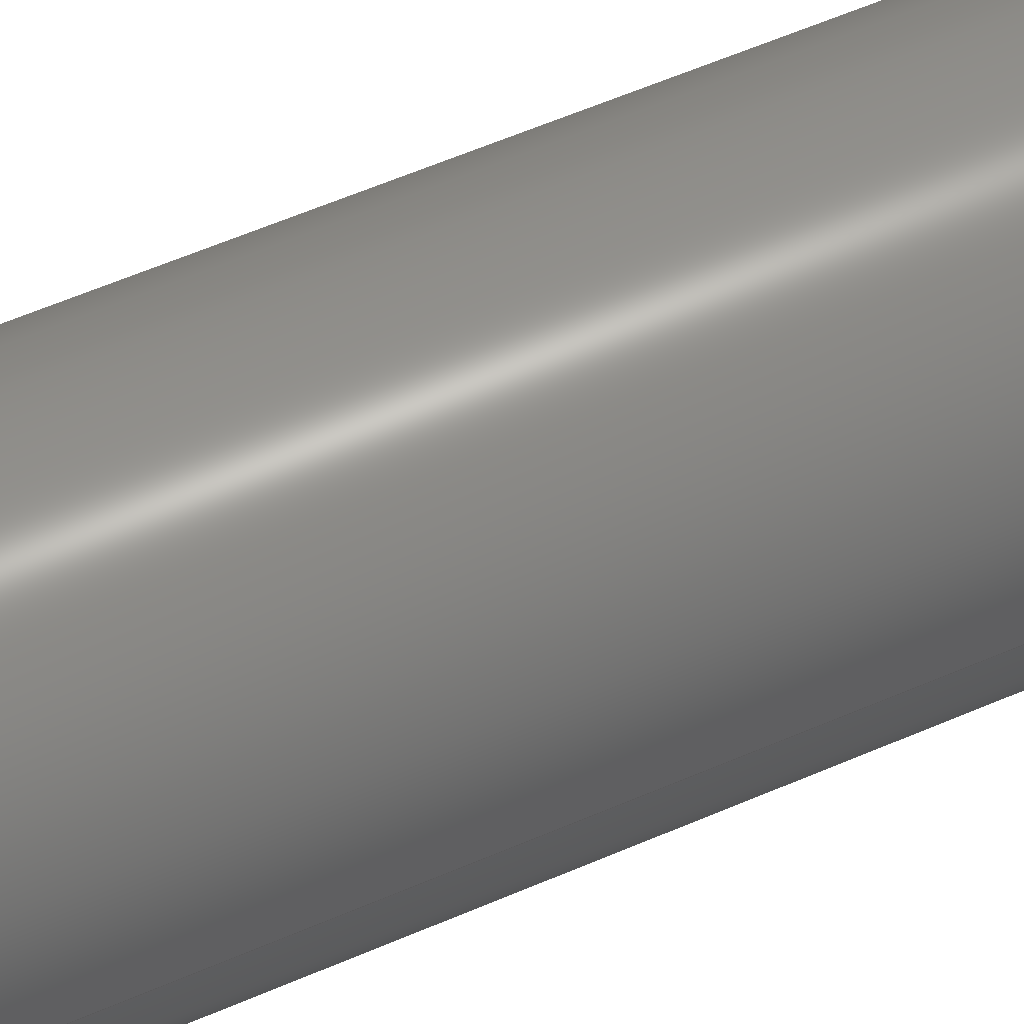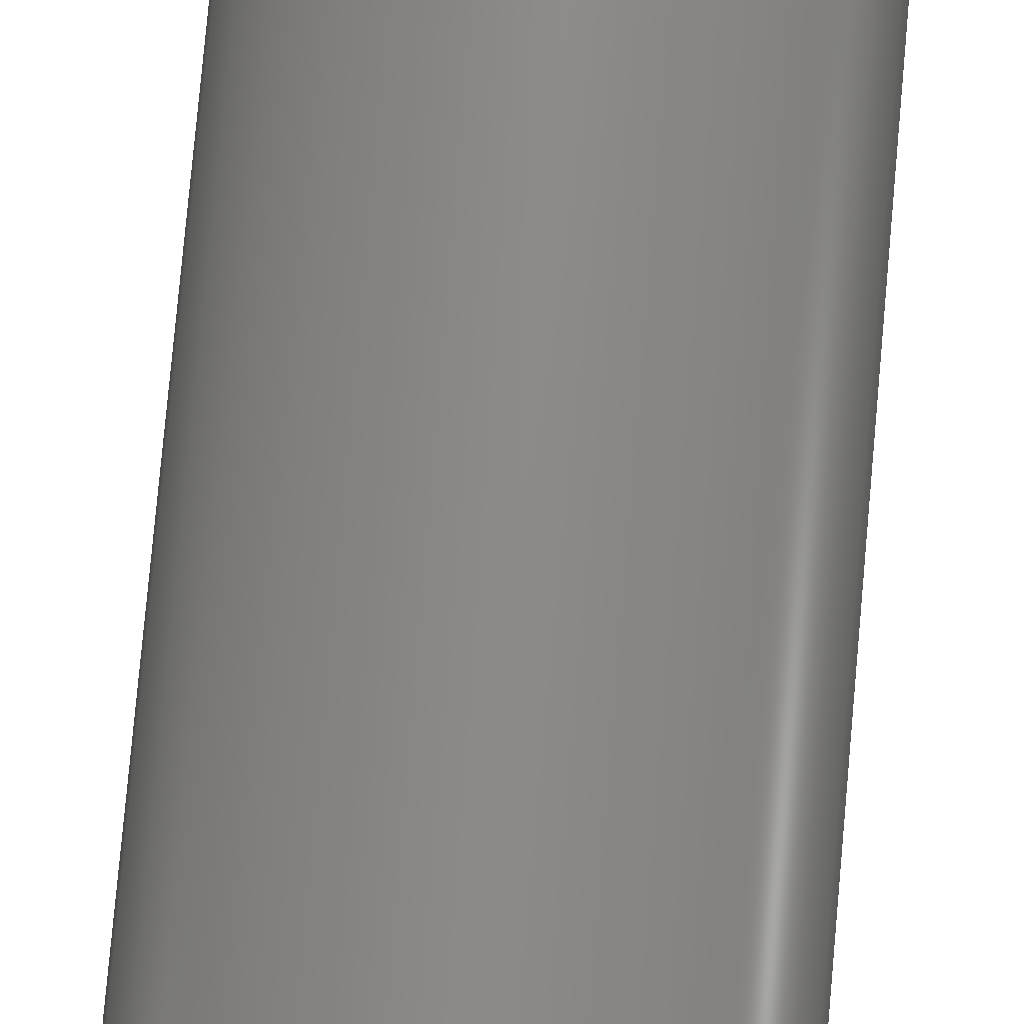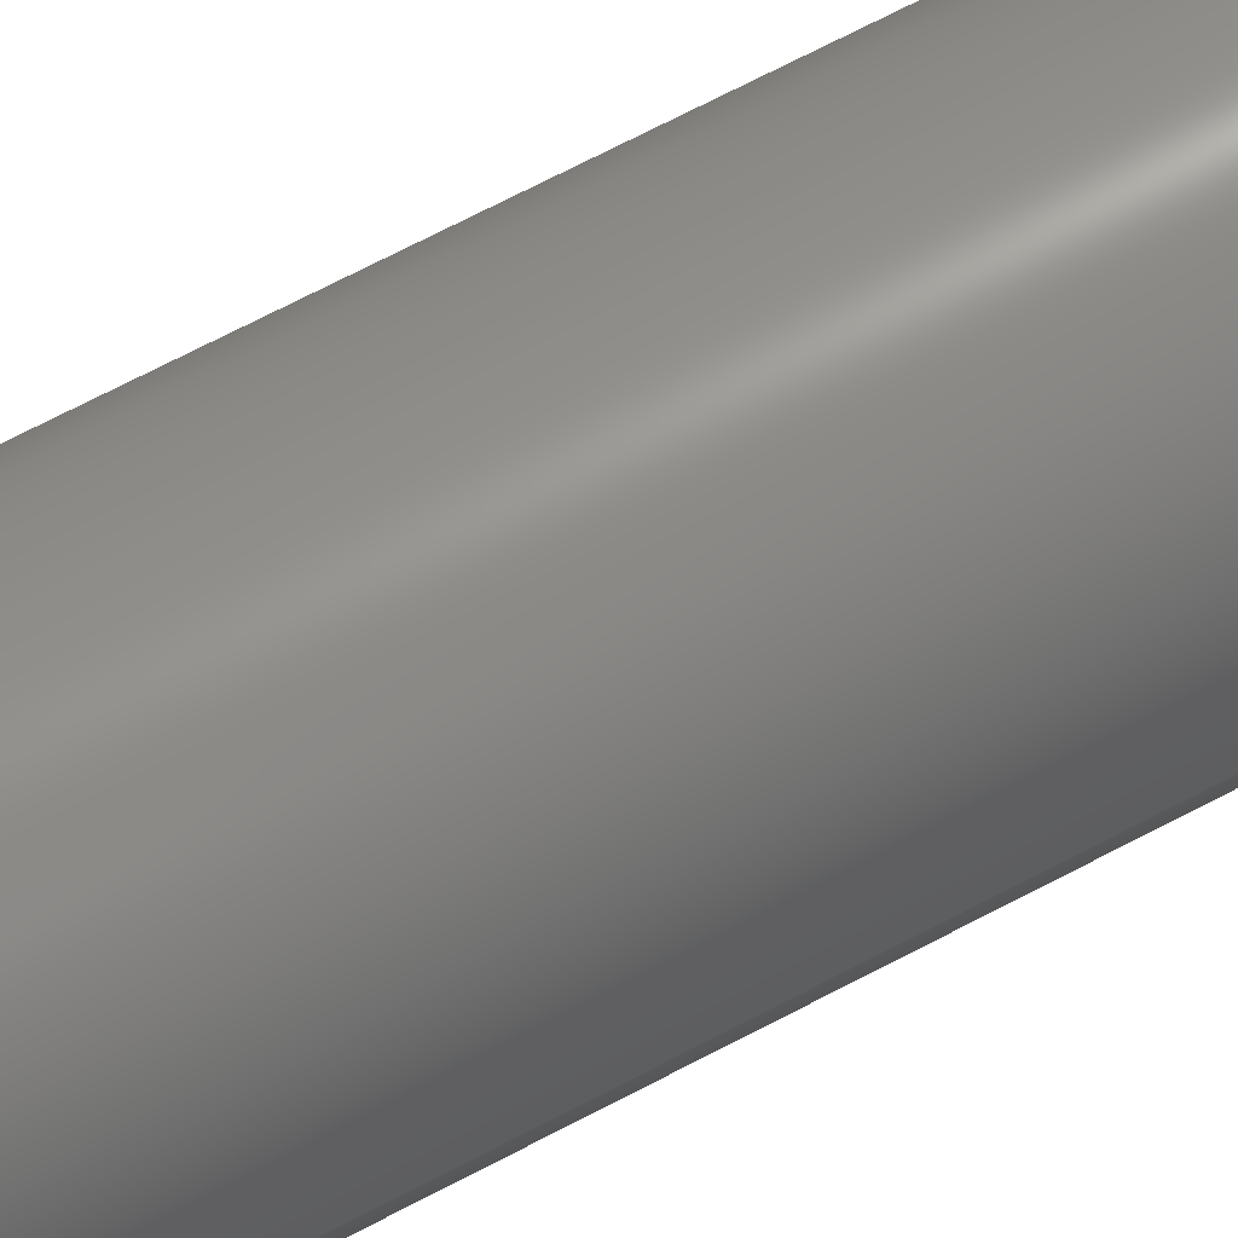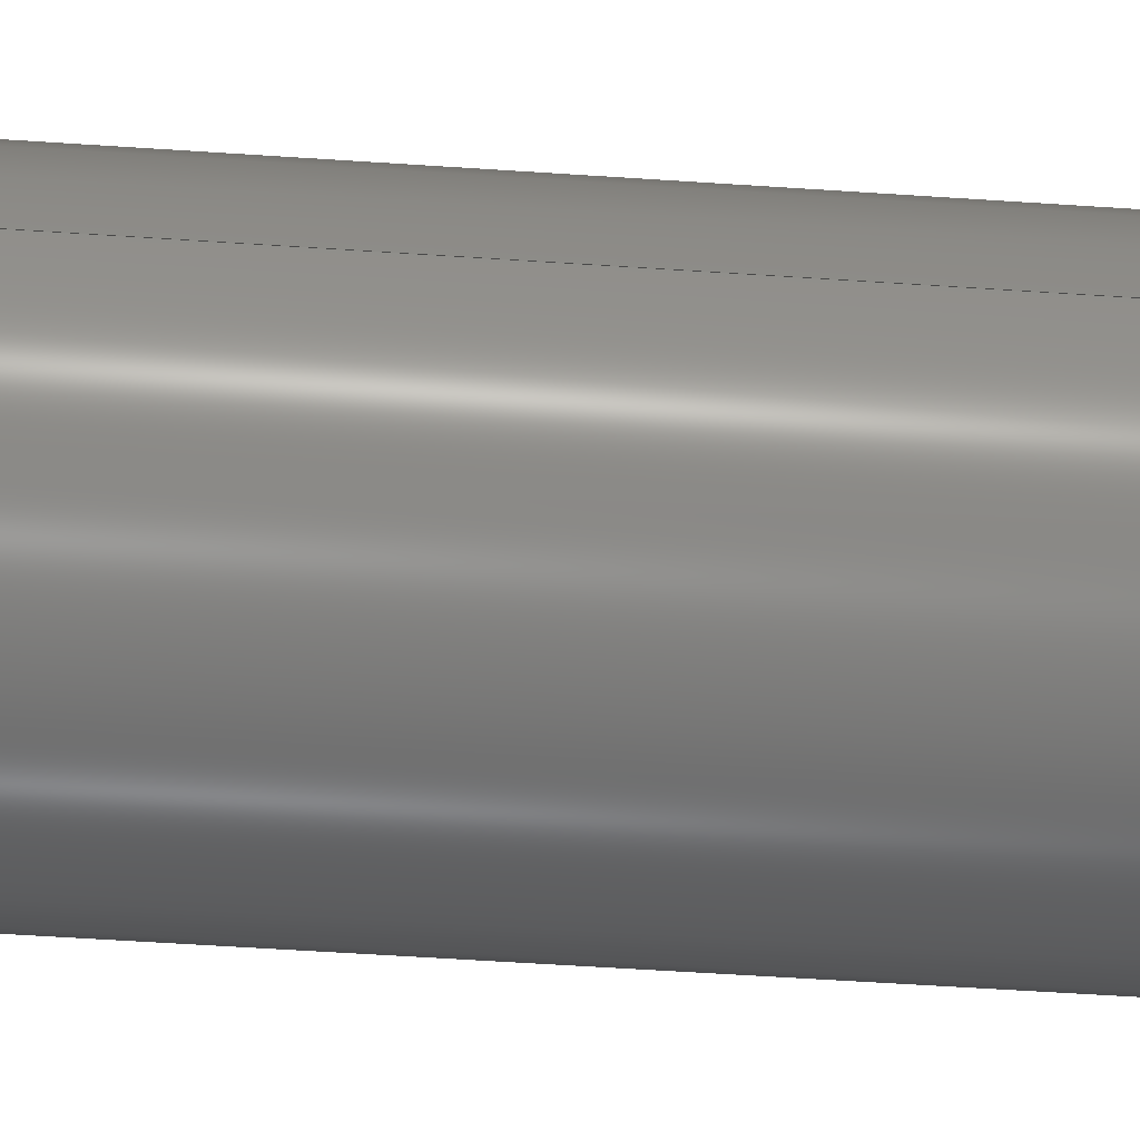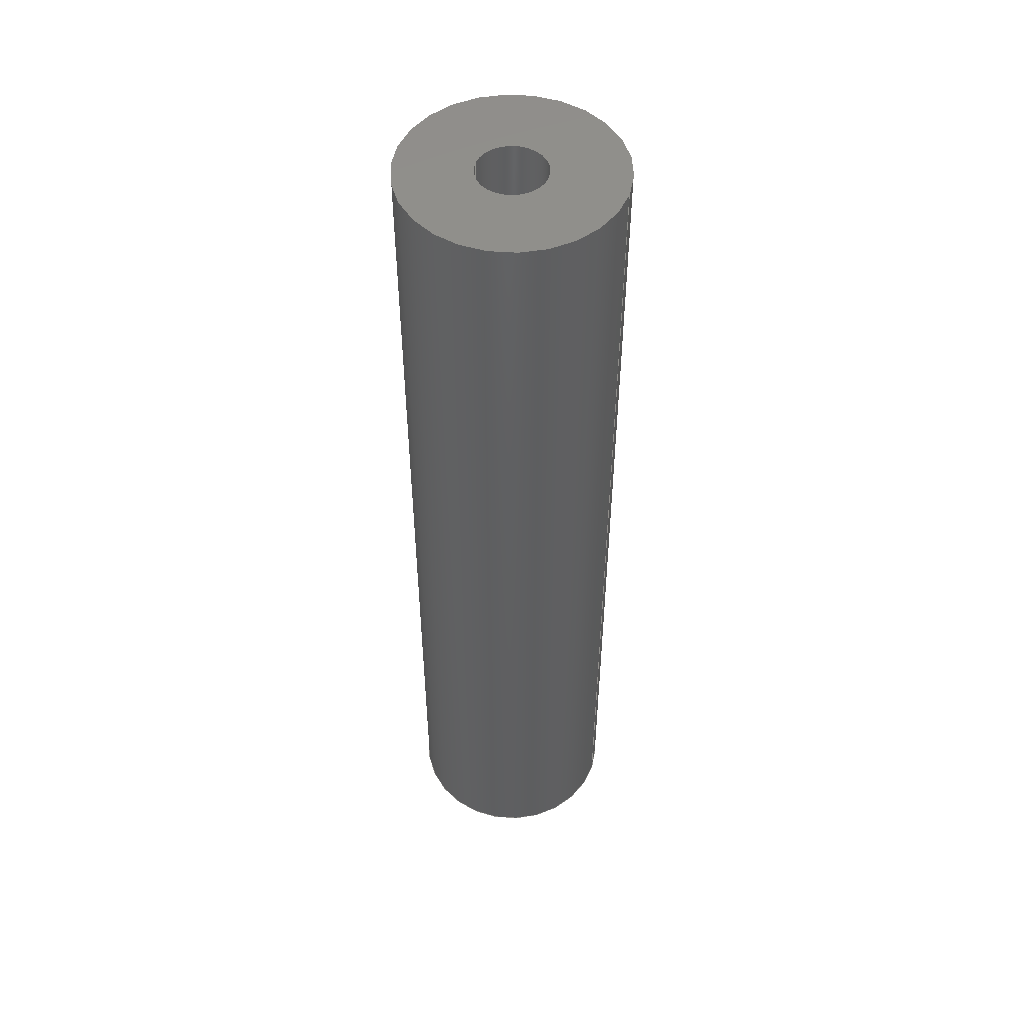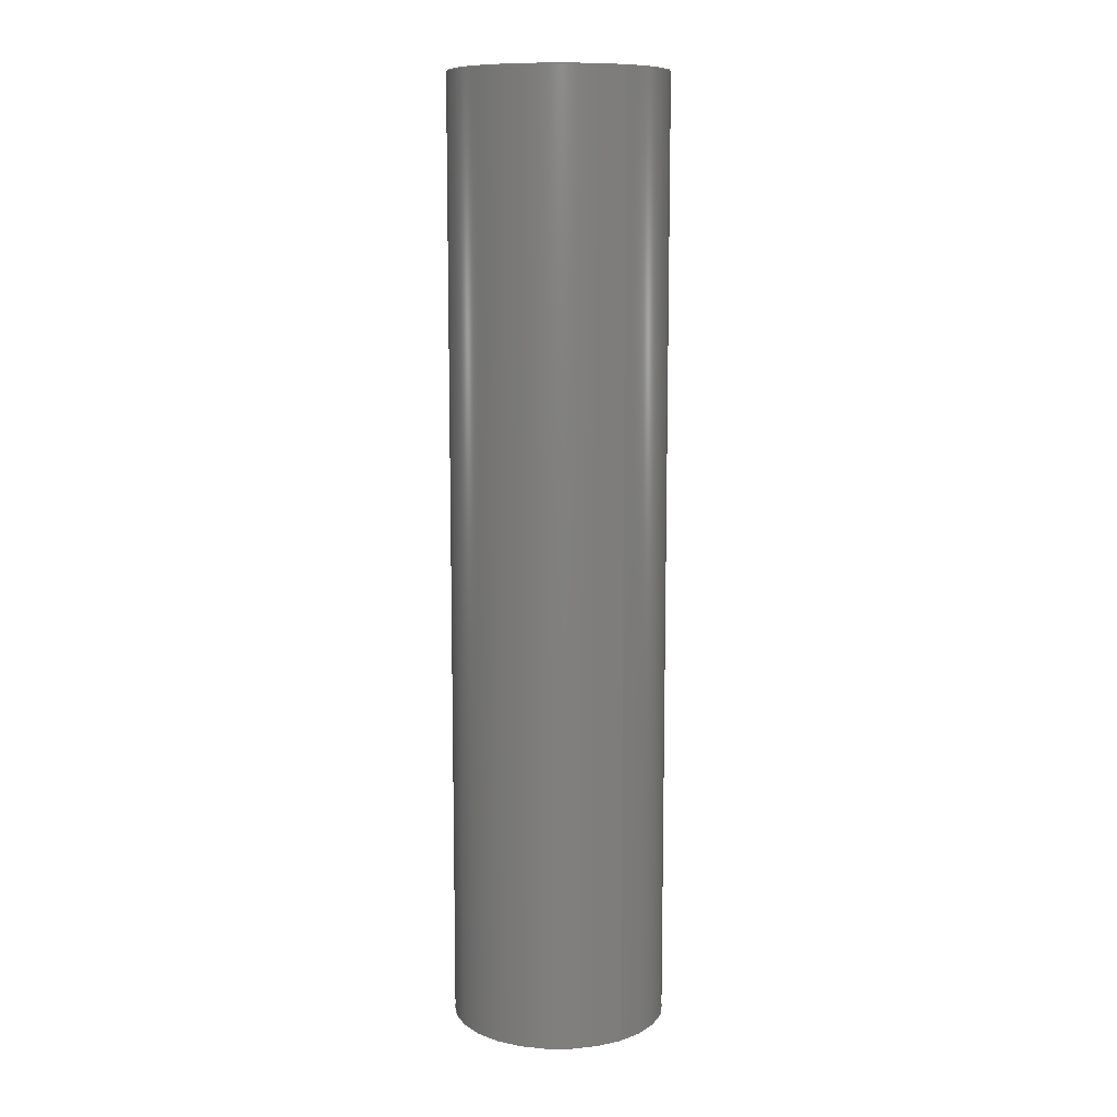
<metadata>
{"format":"step","ext":"stp","renderer":"f3d","projection":"perspective","resolution":1024,"background":"white","views":[{"elev":55.9,"azim":65.2,"up":"+Y"},{"elev":77.3,"azim":5.1,"up":"+Y"},{"elev":70.7,"azim":62.4,"up":"+Y"},{"elev":-48.1,"azim":85.5,"up":"+Y"},{"elev":50.3,"azim":17.9,"up":"+Z"},{"elev":10.2,"azim":55.2,"up":"+Z"}]}
</metadata>
<code>
ISO-10303-21;
DATA;
#1=PROPERTY_DEFINITION_REPRESENTATION(#5,#3);
#2=PROPERTY_DEFINITION_REPRESENTATION(#6,#4);
#3=REPRESENTATION('',(#7),#172);
#4=REPRESENTATION('',(#8),#172);
#5=PROPERTY_DEFINITION('pmi validation property','',#12);
#6=PROPERTY_DEFINITION('pmi validation property','',#12);
#7=VALUE_REPRESENTATION_ITEM('number of annotations',COUNT_MEASURE(0));
#8=VALUE_REPRESENTATION_ITEM('number of views',COUNT_MEASURE(0));
#9=SHAPE_REPRESENTATION_RELATIONSHIP('None',
'relationship between Lupa33181BA5000m9-None and Lupa33181BA5000m9-None',
#21,#10);
#10=ADVANCED_BREP_SHAPE_REPRESENTATION('Lupa33181BA5000m9-None',(#31),#172);
#11=SHAPE_DEFINITION_REPRESENTATION(#12,#21);
#12=PRODUCT_DEFINITION_SHAPE('','',#13);
#13=PRODUCT_DEFINITION(' ','',#15,#14);
#14=PRODUCT_DEFINITION_CONTEXT('part definition',#20,'design');
#15=PRODUCT_DEFINITION_FORMATION_WITH_SPECIFIED_SOURCE(' ',' ',#17,
 .NOT_KNOWN.);
#16=PRODUCT_RELATED_PRODUCT_CATEGORY('part','',(#17));
#17=PRODUCT('Lupa33181BA5000m9','Lupa33181BA5000m9',' ',(#18));
#18=PRODUCT_CONTEXT(' ',#20,'mechanical');
#19=APPLICATION_PROTOCOL_DEFINITION('international standard',
'automotive_design',2010,#20);
#20=APPLICATION_CONTEXT(
'core data for automotive mechanical design processes');
#21=SHAPE_REPRESENTATION('Lupa33181BA5000m9-None',(#107),#172);
#22=PRESENTATION_LAYER_ASSIGNMENT('1','Layer 1',(#31));
#23=STYLED_ITEM('',(#24),#31);
#24=PRESENTATION_STYLE_ASSIGNMENT((#25));
#25=SURFACE_STYLE_USAGE(.BOTH.,#26);
#26=SURFACE_SIDE_STYLE('',(#27));
#27=SURFACE_STYLE_FILL_AREA(#28);
#28=FILL_AREA_STYLE('',(#29));
#29=FILL_AREA_STYLE_COLOUR('',#30);
#30=COLOUR_RGB('Strong Teal',0,0.4,0.4);
#31=MANIFOLD_SOLID_BREP('',#32);
#32=CLOSED_SHELL('',(#40,#41,#42,#43,#44,#45,#46));
#33=CONICAL_SURFACE('',#116,1.6,59);
#34=CONICAL_SURFACE('',#119,1.6,59);
#35=VERTEX_LOOP('',#92);
#36=VERTEX_LOOP('',#94);
#37=CYLINDRICAL_SURFACE('',#114,5);
#38=CYLINDRICAL_SURFACE('',#117,1.6);
#39=CYLINDRICAL_SURFACE('',#120,1.6);
#40=ADVANCED_FACE('',(#49,#50),#47,.T.);
#41=ADVANCED_FACE('',(#51,#52),#48,.T.);
#42=ADVANCED_FACE('',(#53,#54),#37,.T.);
#43=ADVANCED_FACE('',(#55,#56),#33,.F.);
#44=ADVANCED_FACE('',(#57,#58),#38,.F.);
#45=ADVANCED_FACE('',(#59,#60),#34,.F.);
#46=ADVANCED_FACE('',(#61,#62),#39,.F.);
#47=PLANE('',#110);
#48=PLANE('',#113);
#49=FACE_BOUND('',#63,.T.);
#50=FACE_BOUND('',#64,.T.);
#51=FACE_BOUND('',#65,.T.);
#52=FACE_BOUND('',#66,.T.);
#53=FACE_BOUND('',#67,.T.);
#54=FACE_BOUND('',#68,.T.);
#55=FACE_BOUND('',#69,.T.);
#56=FACE_BOUND('',#35,.T.);
#57=FACE_BOUND('',#70,.T.);
#58=FACE_BOUND('',#71,.T.);
#59=FACE_BOUND('',#72,.T.);
#60=FACE_BOUND('',#36,.T.);
#61=FACE_BOUND('',#73,.T.);
#62=FACE_BOUND('',#74,.T.);
#63=EDGE_LOOP('',(#75));
#64=EDGE_LOOP('',(#76));
#65=EDGE_LOOP('',(#77));
#66=EDGE_LOOP('',(#78));
#67=EDGE_LOOP('',(#79));
#68=EDGE_LOOP('',(#80));
#69=EDGE_LOOP('',(#81));
#70=EDGE_LOOP('',(#82));
#71=EDGE_LOOP('',(#83));
#72=EDGE_LOOP('',(#84));
#73=EDGE_LOOP('',(#85));
#74=EDGE_LOOP('',(#86));
#75=ORIENTED_EDGE('',*,*,#95,.T.);
#76=ORIENTED_EDGE('',*,*,#96,.F.);
#77=ORIENTED_EDGE('',*,*,#97,.T.);
#78=ORIENTED_EDGE('',*,*,#98,.F.);
#79=ORIENTED_EDGE('',*,*,#96,.T.);
#80=ORIENTED_EDGE('',*,*,#98,.T.);
#81=ORIENTED_EDGE('',*,*,#99,.T.);
#82=ORIENTED_EDGE('',*,*,#99,.F.);
#83=ORIENTED_EDGE('',*,*,#95,.F.);
#84=ORIENTED_EDGE('',*,*,#100,.T.);
#85=ORIENTED_EDGE('',*,*,#100,.F.);
#86=ORIENTED_EDGE('',*,*,#97,.F.);
#87=VERTEX_POINT('',#151);
#88=VERTEX_POINT('',#153);
#89=VERTEX_POINT('',#156);
#90=VERTEX_POINT('',#158);
#91=VERTEX_POINT('',#162);
#92=VERTEX_POINT('',#163);
#93=VERTEX_POINT('',#167);
#94=VERTEX_POINT('',#168);
#95=EDGE_CURVE('',#87,#87,#101,.T.);
#96=EDGE_CURVE('',#88,#88,#102,.T.);
#97=EDGE_CURVE('',#89,#89,#103,.T.);
#98=EDGE_CURVE('',#90,#90,#104,.T.);
#99=EDGE_CURVE('',#91,#91,#105,.T.);
#100=EDGE_CURVE('',#93,#93,#106,.T.);
#101=CIRCLE('',#108,1.6);
#102=CIRCLE('',#109,5);
#103=CIRCLE('',#111,1.6);
#104=CIRCLE('',#112,5);
#105=CIRCLE('',#115,1.6);
#106=CIRCLE('',#118,1.6);
#107=AXIS2_PLACEMENT_3D('',#149,#121,#122);
#108=AXIS2_PLACEMENT_3D('',#150,#123,#124);
#109=AXIS2_PLACEMENT_3D('',#152,#125,#126);
#110=AXIS2_PLACEMENT_3D('',#154,#127,#128);
#111=AXIS2_PLACEMENT_3D('',#155,#129,#130);
#112=AXIS2_PLACEMENT_3D('',#157,#131,#132);
#113=AXIS2_PLACEMENT_3D('',#159,#133,#134);
#114=AXIS2_PLACEMENT_3D('',#160,#135,#136);
#115=AXIS2_PLACEMENT_3D('',#161,#137,#138);
#116=AXIS2_PLACEMENT_3D('',#164,#139,#140);
#117=AXIS2_PLACEMENT_3D('',#165,#141,#142);
#118=AXIS2_PLACEMENT_3D('',#166,#143,#144);
#119=AXIS2_PLACEMENT_3D('',#169,#145,#146);
#120=AXIS2_PLACEMENT_3D('',#170,#147,#148);
#121=DIRECTION('',(0,0,1));
#122=DIRECTION('',(1,0,0));
#123=DIRECTION('',(0,0,-1));
#124=DIRECTION('',(-1,0,0));
#125=DIRECTION('',(0,0,-1));
#126=DIRECTION('',(1,0,0));
#127=DIRECTION('',(0,0,1));
#128=DIRECTION('',(1,0,0));
#129=DIRECTION('',(0,0,1));
#130=DIRECTION('',(1,0,0));
#131=DIRECTION('',(0,0,1));
#132=DIRECTION('',(1,0,0));
#133=DIRECTION('',(0,0,-1));
#134=DIRECTION('',(-1,0,0));
#135=DIRECTION('',(0,0,1));
#136=DIRECTION('',(1,0,0));
#137=DIRECTION('',(0,0,1));
#138=DIRECTION('',(-1,0,0));
#139=DIRECTION('',(0,0,1));
#140=DIRECTION('',(1,0,1.666e-17));
#141=DIRECTION('',(0,0,-1));
#142=DIRECTION('',(-1,0,0));
#143=DIRECTION('',(0,0,-1));
#144=DIRECTION('',(1,0,0));
#145=DIRECTION('',(0,0,-1));
#146=DIRECTION('',(-1,0,6.248e-18));
#147=DIRECTION('',(0,0,1));
#148=DIRECTION('',(1,0,0));
#149=CARTESIAN_POINT('',(0,0,0));
#150=CARTESIAN_POINT('',(0,0,44));
#151=CARTESIAN_POINT('',(-1.6,0,44));
#152=CARTESIAN_POINT('',(0,0,44));
#153=CARTESIAN_POINT('',(5,0,44));
#154=CARTESIAN_POINT('',(0,0,44));
#155=CARTESIAN_POINT('',(0,0,0));
#156=CARTESIAN_POINT('',(1.6,0,0));
#157=CARTESIAN_POINT('',(0,0,0));
#158=CARTESIAN_POINT('',(5,0,0));
#159=CARTESIAN_POINT('',(0,0,0));
#160=CARTESIAN_POINT('',(0,0,0));
#161=CARTESIAN_POINT('',(0,0,32));
#162=CARTESIAN_POINT('',(-1.6,0,32));
#163=CARTESIAN_POINT('',(0,0,31.04));
#164=CARTESIAN_POINT('',(0,0,32));
#165=CARTESIAN_POINT('',(0,0,44));
#166=CARTESIAN_POINT('',(0,0,12));
#167=CARTESIAN_POINT('',(1.6,0,12));
#168=CARTESIAN_POINT('',(0,0,12.96));
#169=CARTESIAN_POINT('',(0,0,12));
#170=CARTESIAN_POINT('',(0,0,0));
#171=MECHANICAL_DESIGN_GEOMETRIC_PRESENTATION_REPRESENTATION('',(#23),#172);
#172=(
GEOMETRIC_REPRESENTATION_CONTEXT(3)
GLOBAL_UNCERTAINTY_ASSIGNED_CONTEXT((#173))
GLOBAL_UNIT_ASSIGNED_CONTEXT((#179,#175,#174))
REPRESENTATION_CONTEXT('pillar','TOP_LEVEL_ASSEMBLY_PART')
);
#173=UNCERTAINTY_MEASURE_WITH_UNIT(LENGTH_MEASURE(2e-05),#179,
'DISTANCE_ACCURACY_VALUE','Maximum Tolerance applied to model');
#174=(
NAMED_UNIT(*)
SI_UNIT($,.STERADIAN.)
SOLID_ANGLE_UNIT()
);
#175=(
CONVERSION_BASED_UNIT('DEGREE',#177)
NAMED_UNIT(#176)
PLANE_ANGLE_UNIT()
);
#176=DIMENSIONAL_EXPONENTS(0,0,0,0,0,0,0);
#177=PLANE_ANGLE_MEASURE_WITH_UNIT(PLANE_ANGLE_MEASURE(0.01745),#178);
#178=(
NAMED_UNIT(*)
PLANE_ANGLE_UNIT()
SI_UNIT($,.RADIAN.)
);
#179=(
LENGTH_UNIT()
NAMED_UNIT(*)
SI_UNIT(.MILLI.,.METRE.)
);
ENDSEC;
END-ISO-10303-21;

</code>
